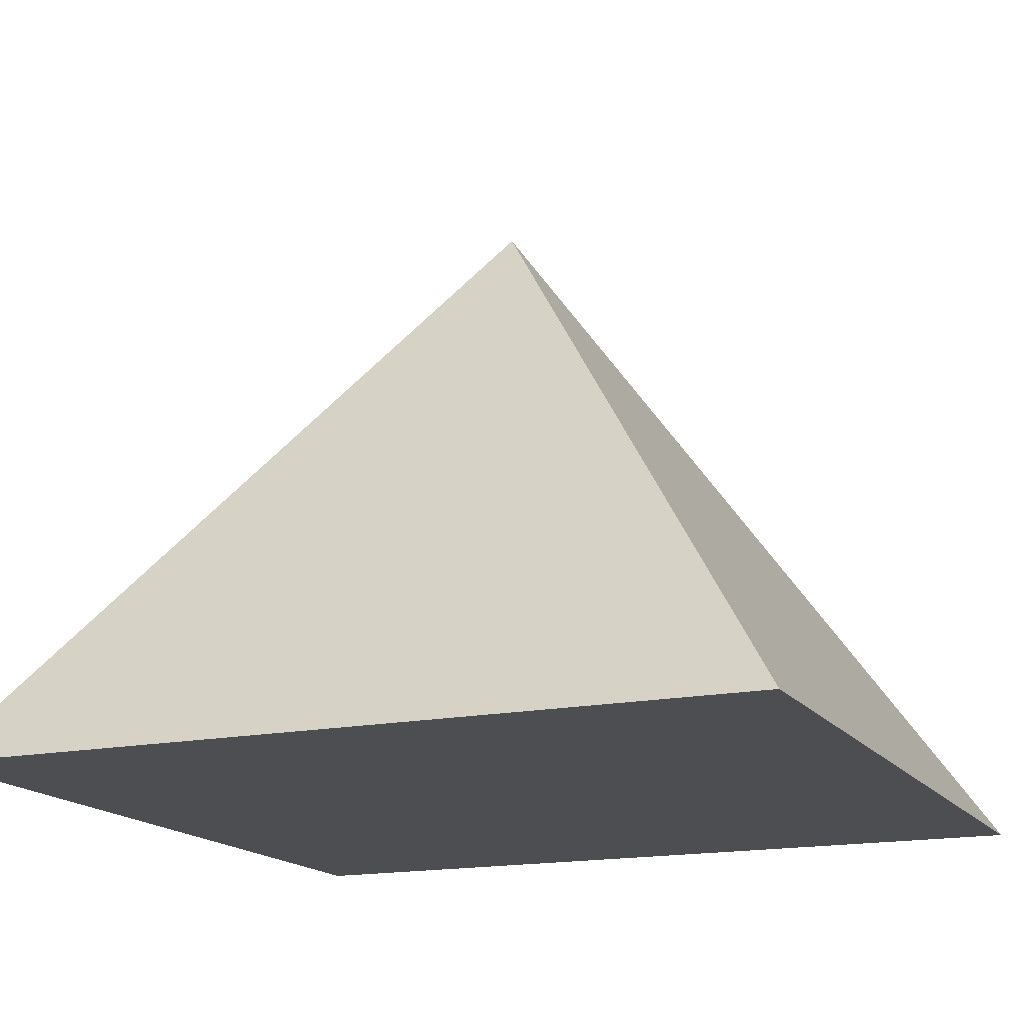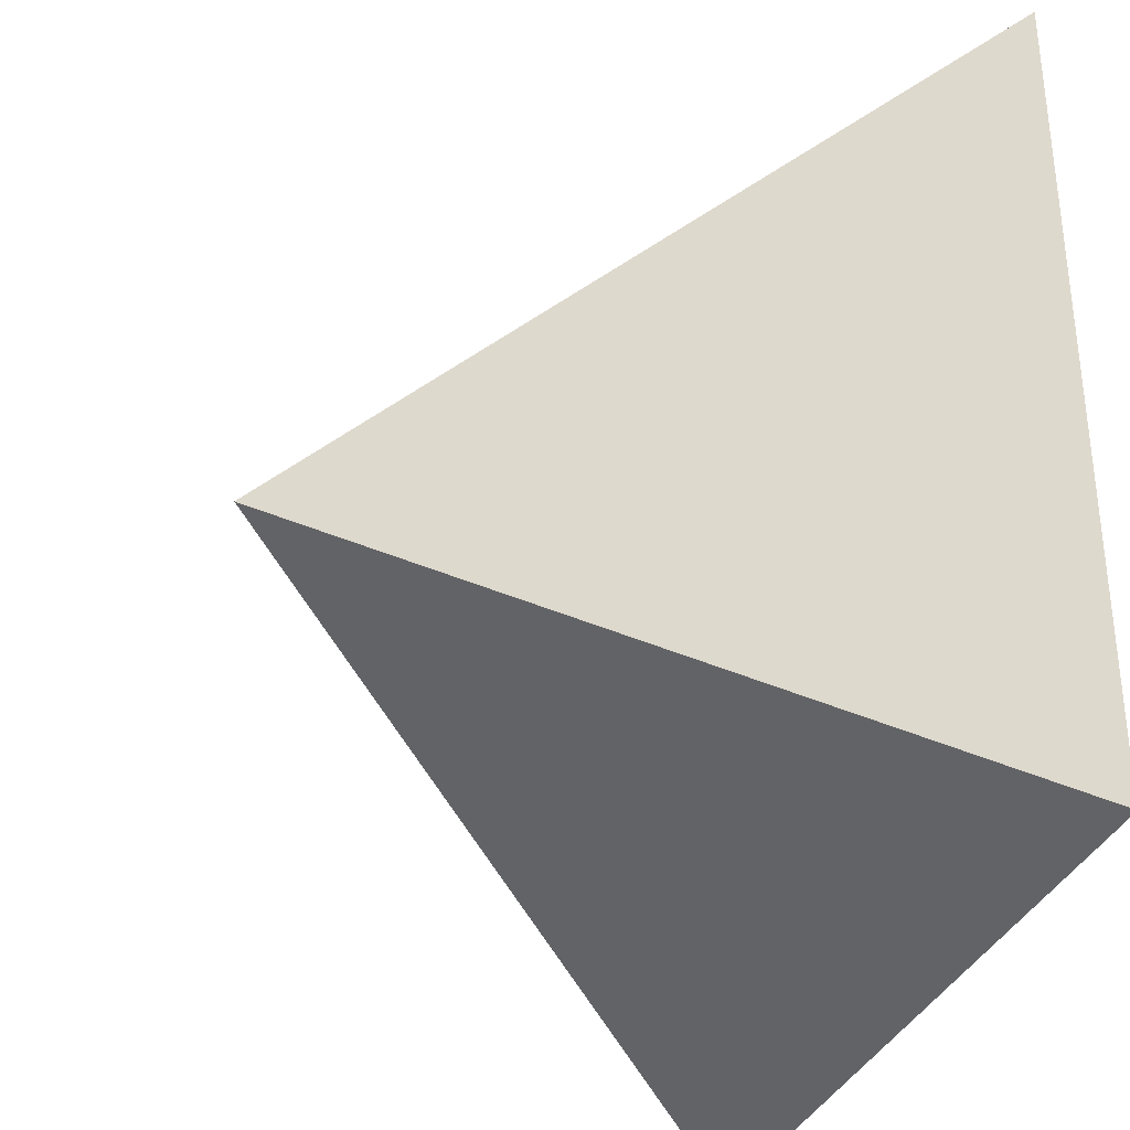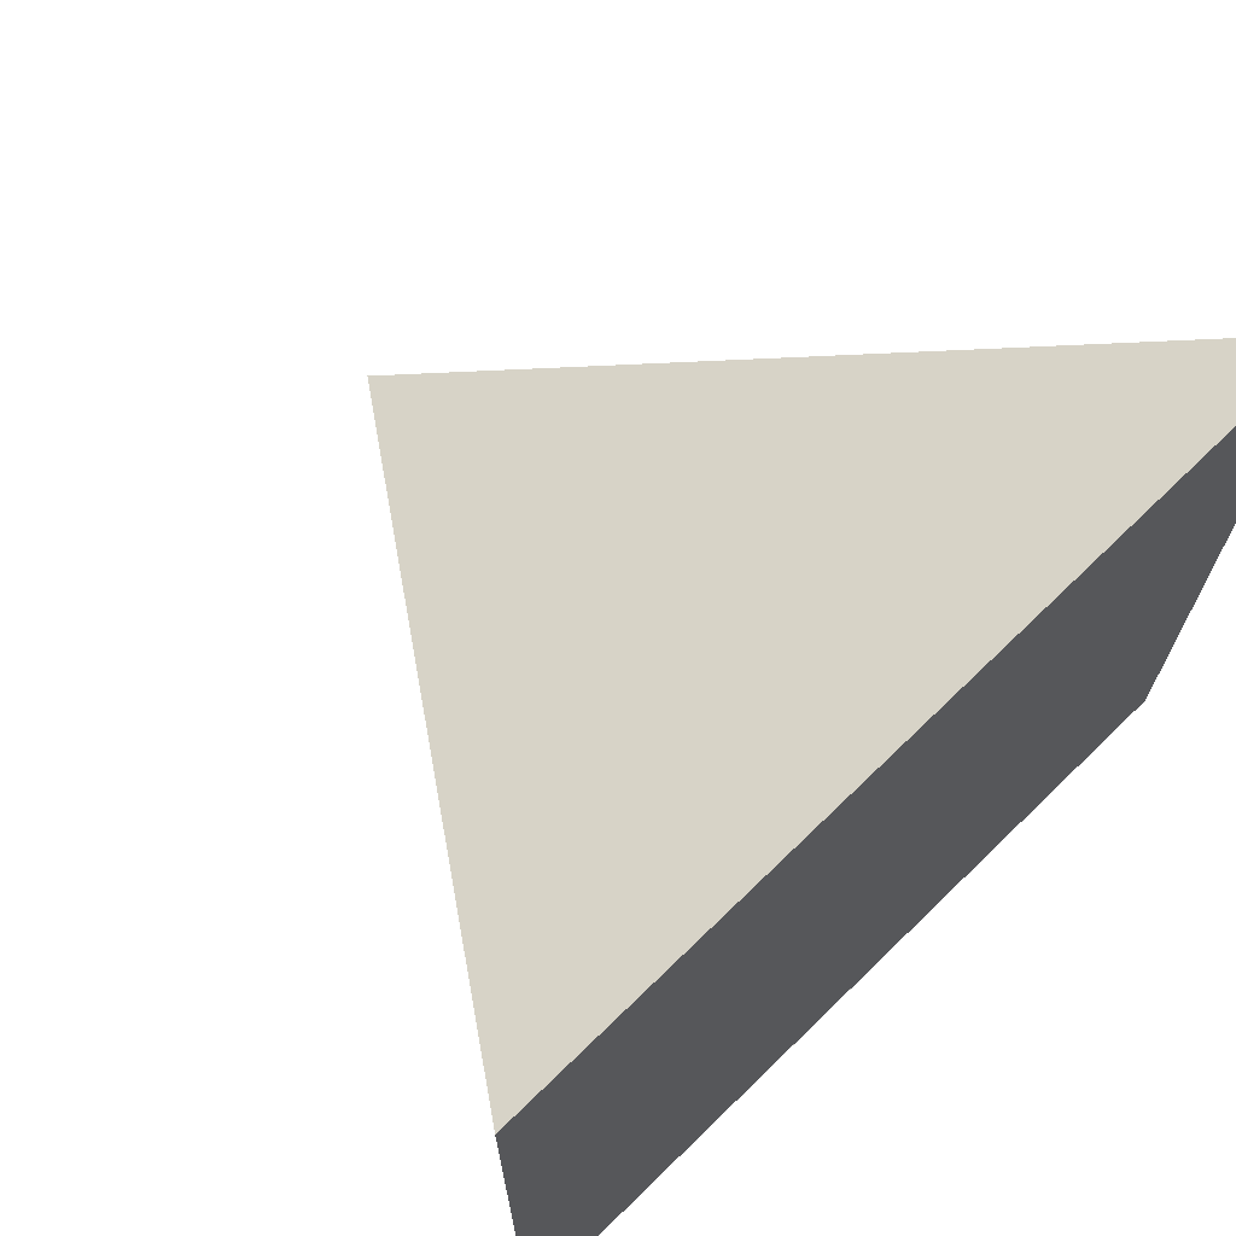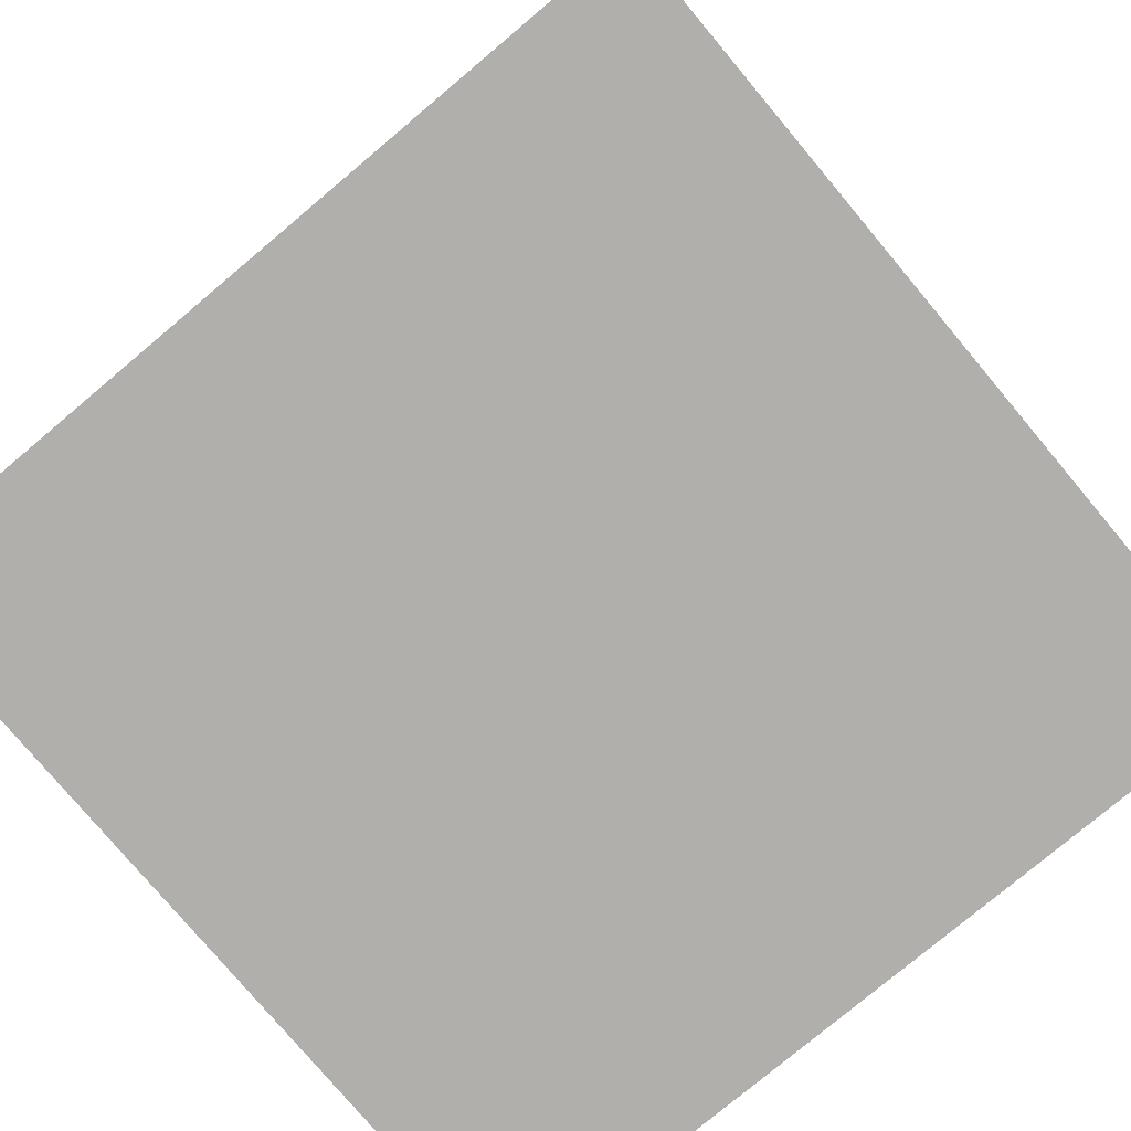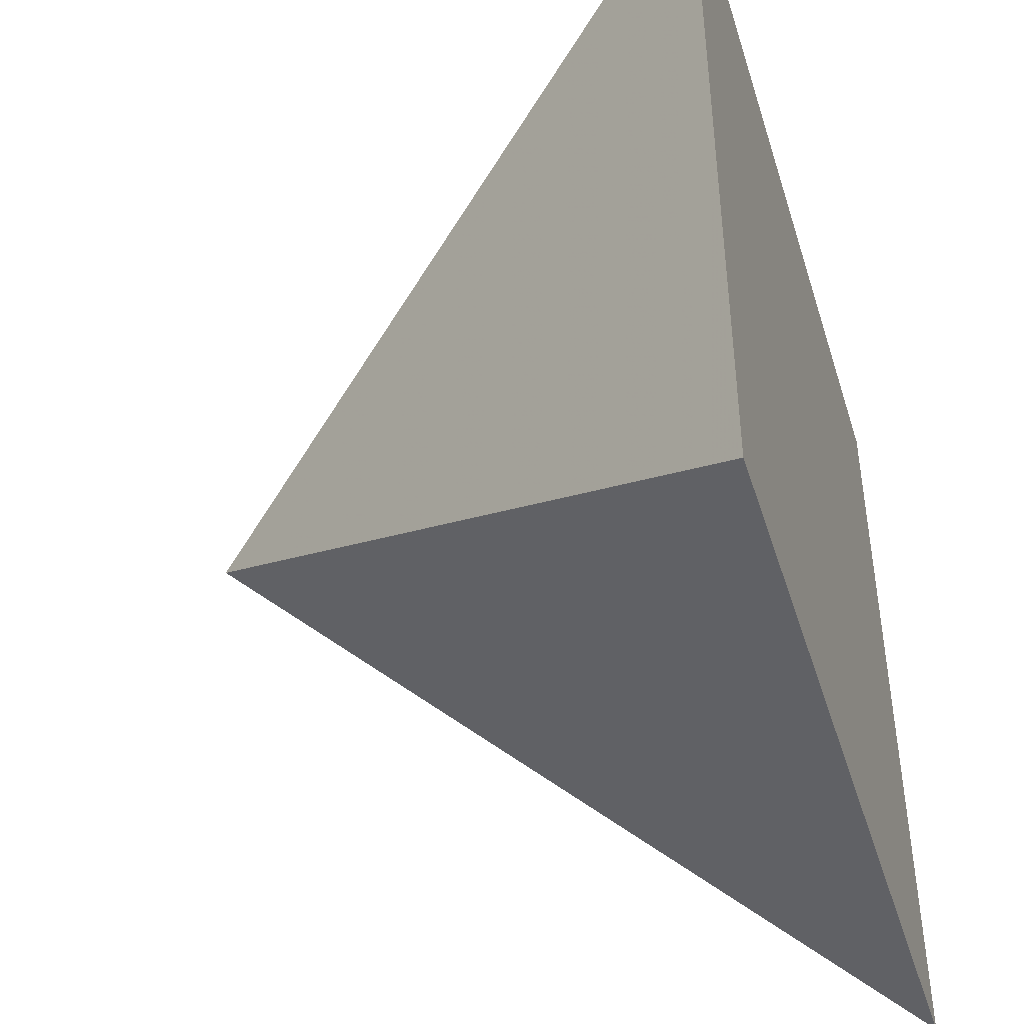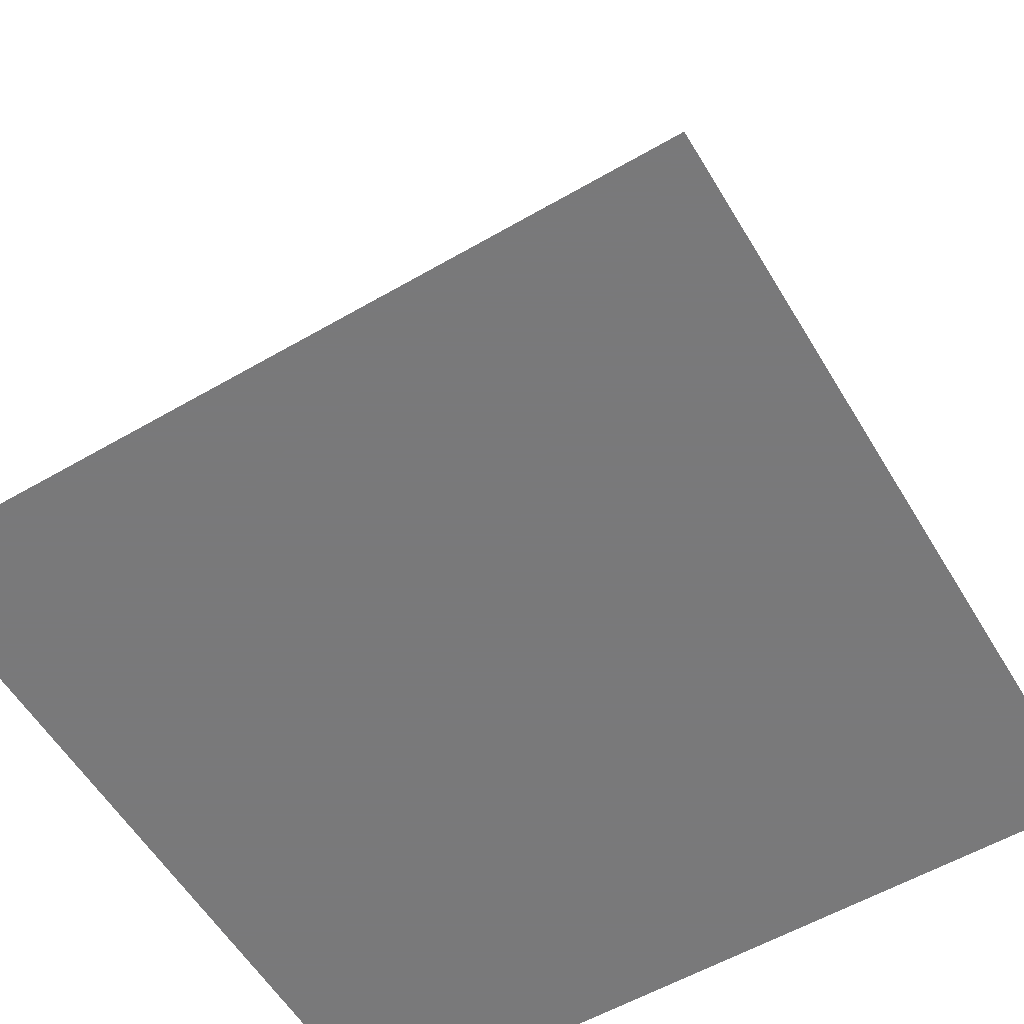
<metadata>
{"format":"obj","ext":"obj","renderer":"f3d","projection":"perspective","resolution":1024,"background":"white","views":[{"elev":-16.5,"azim":-66.7,"up":"+Y"},{"elev":-33.7,"azim":-109.1,"up":"+Z"},{"elev":69.9,"azim":-44.2,"up":"+Z"},{"elev":-78.2,"azim":40.0,"up":"+Y"},{"elev":-44.1,"azim":-73.0,"up":"+Z"},{"elev":-57.8,"azim":30.9,"up":"+Y"}]}
</metadata>
<code>
v 1 -0.3 1
v -1 -0.3 1
v -1 -0.3 -1
v 1 -0.3 -1
v 0 1.2 0
f 1 2 3
f 1 3 4
f 1 5 2
f 2 5 3
f 3 5 4
f 4 5 1

</code>
